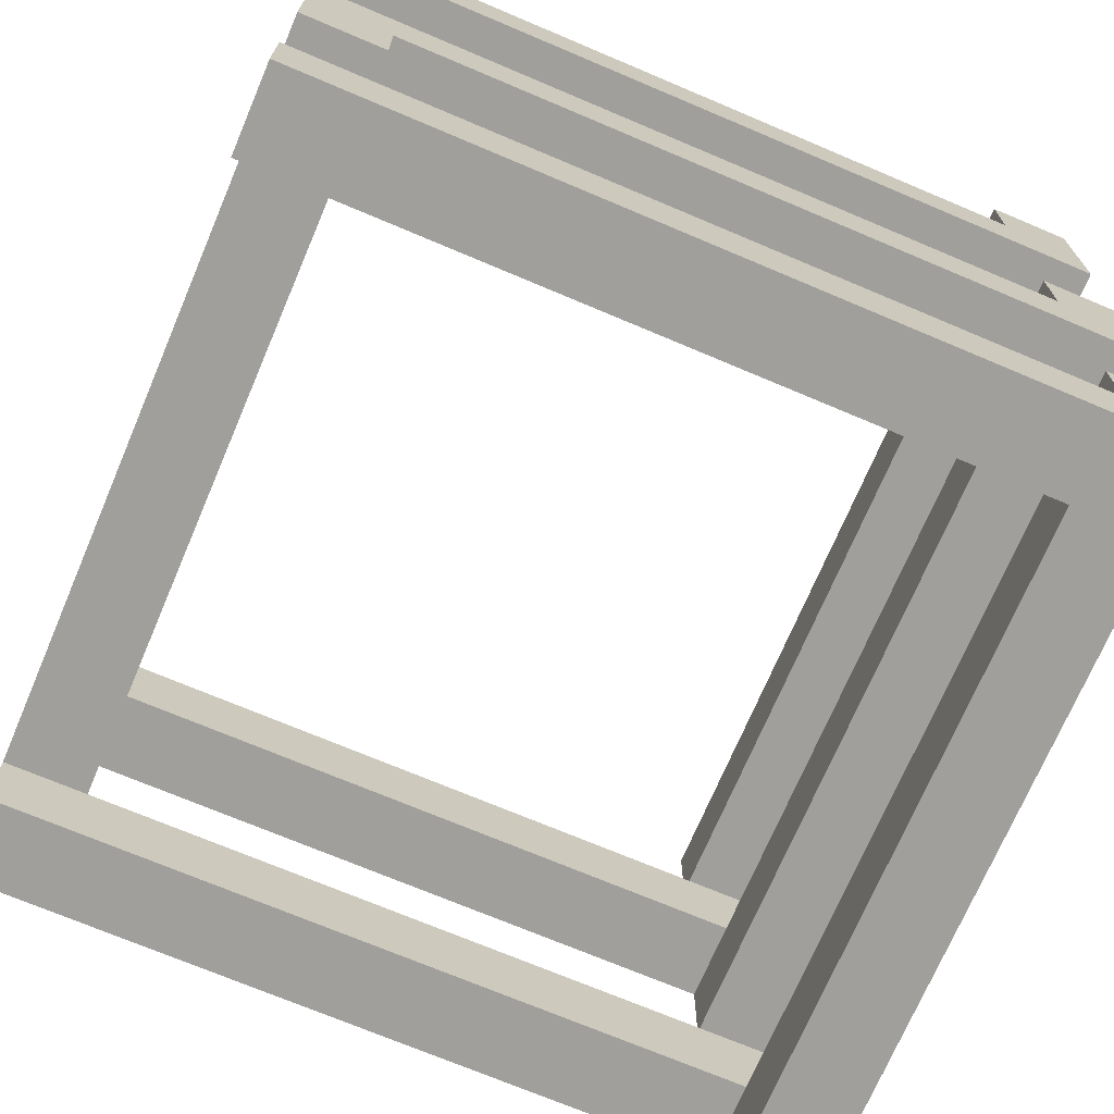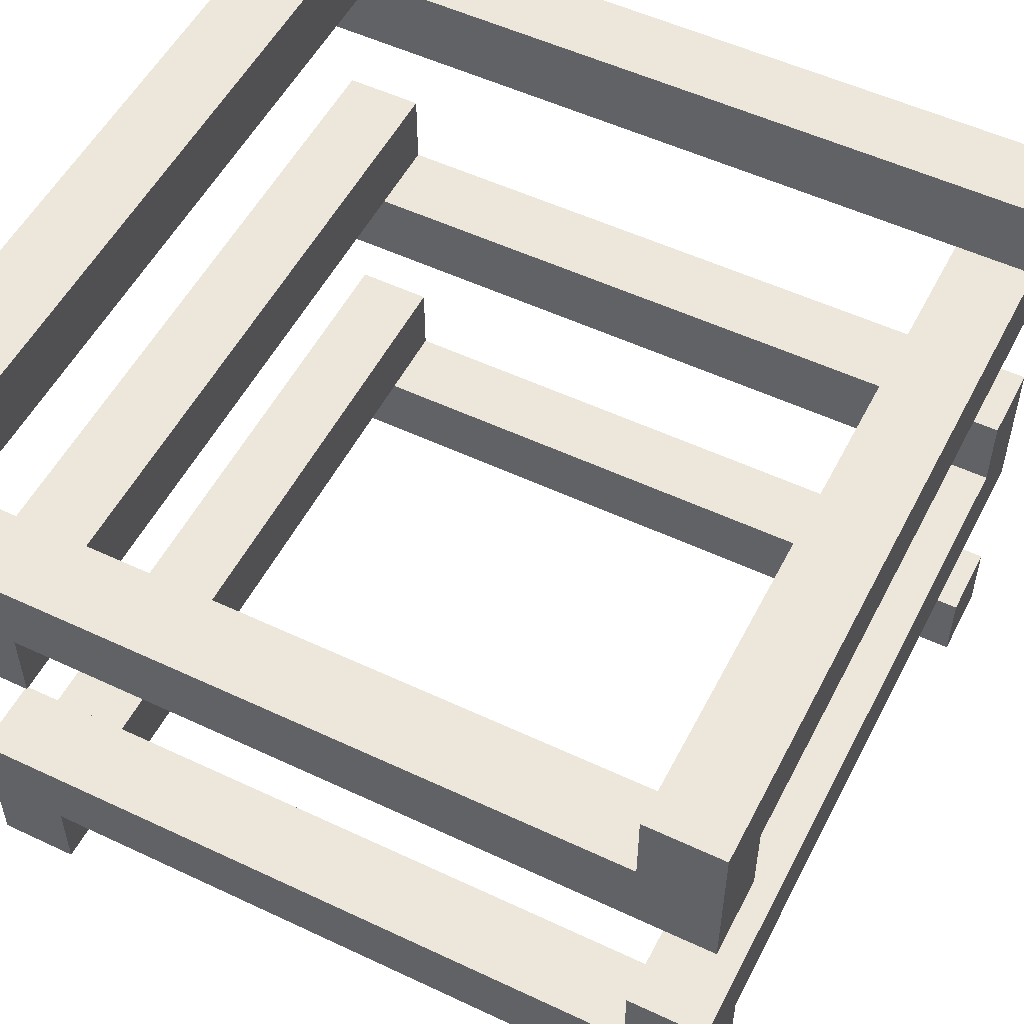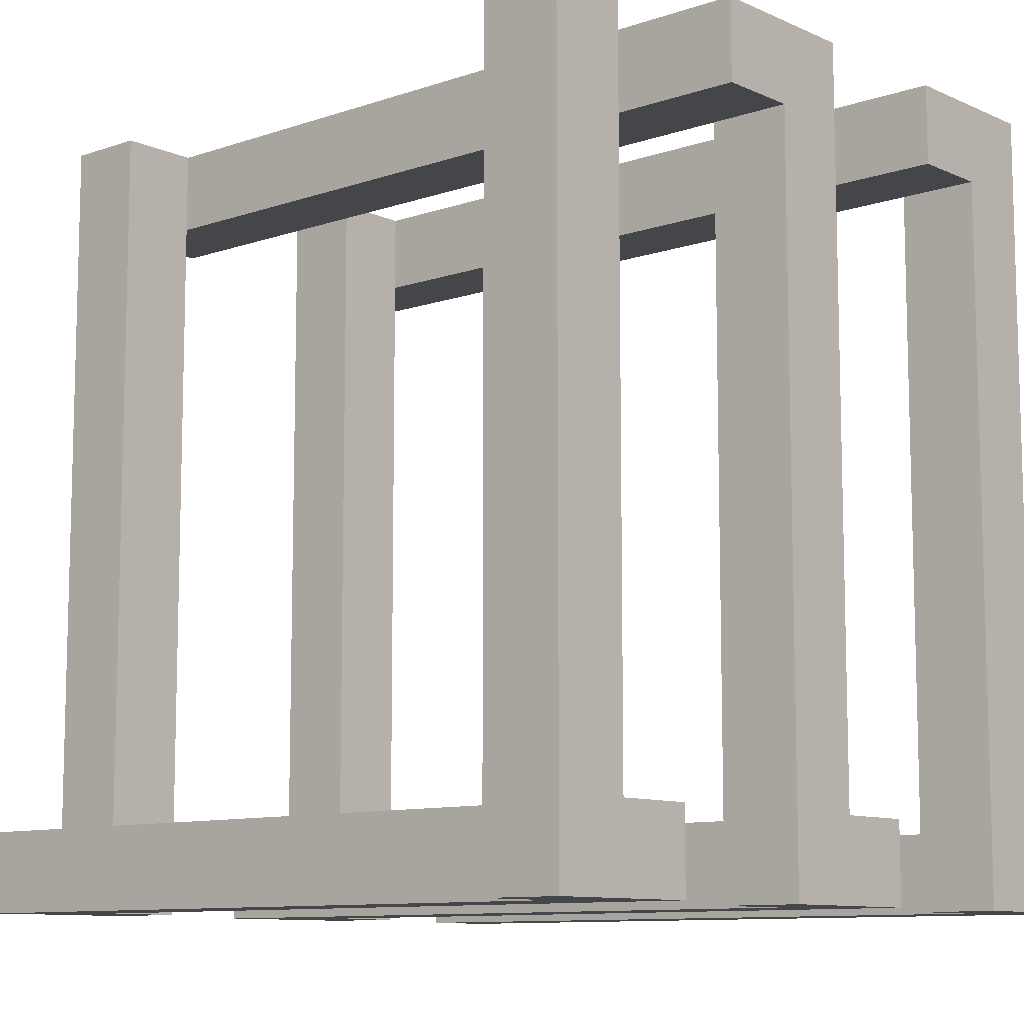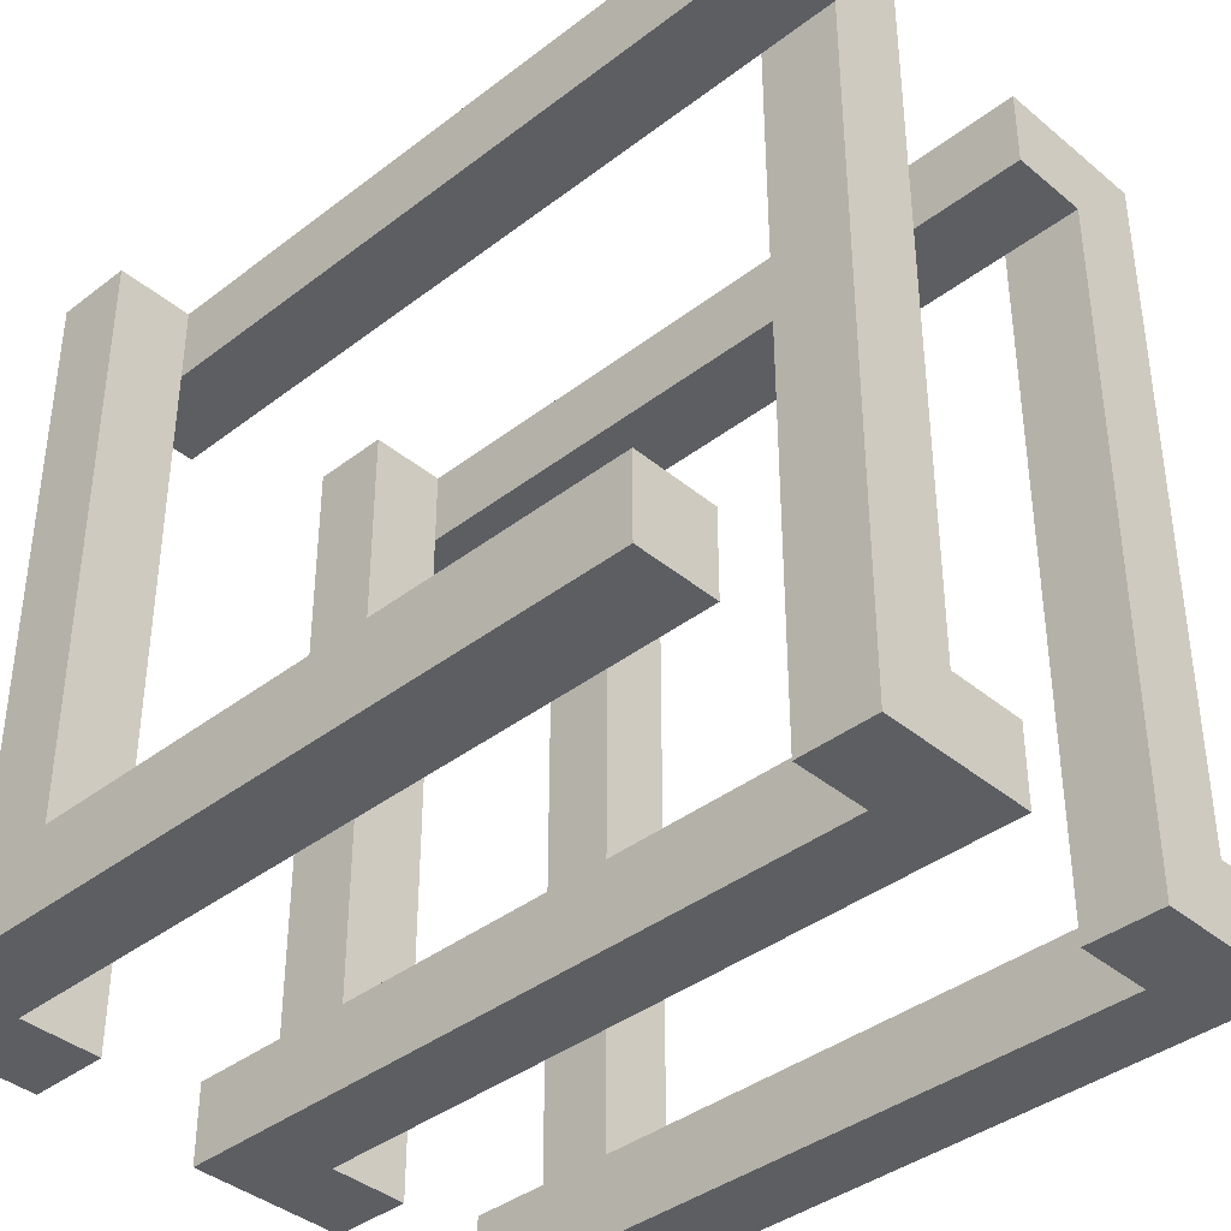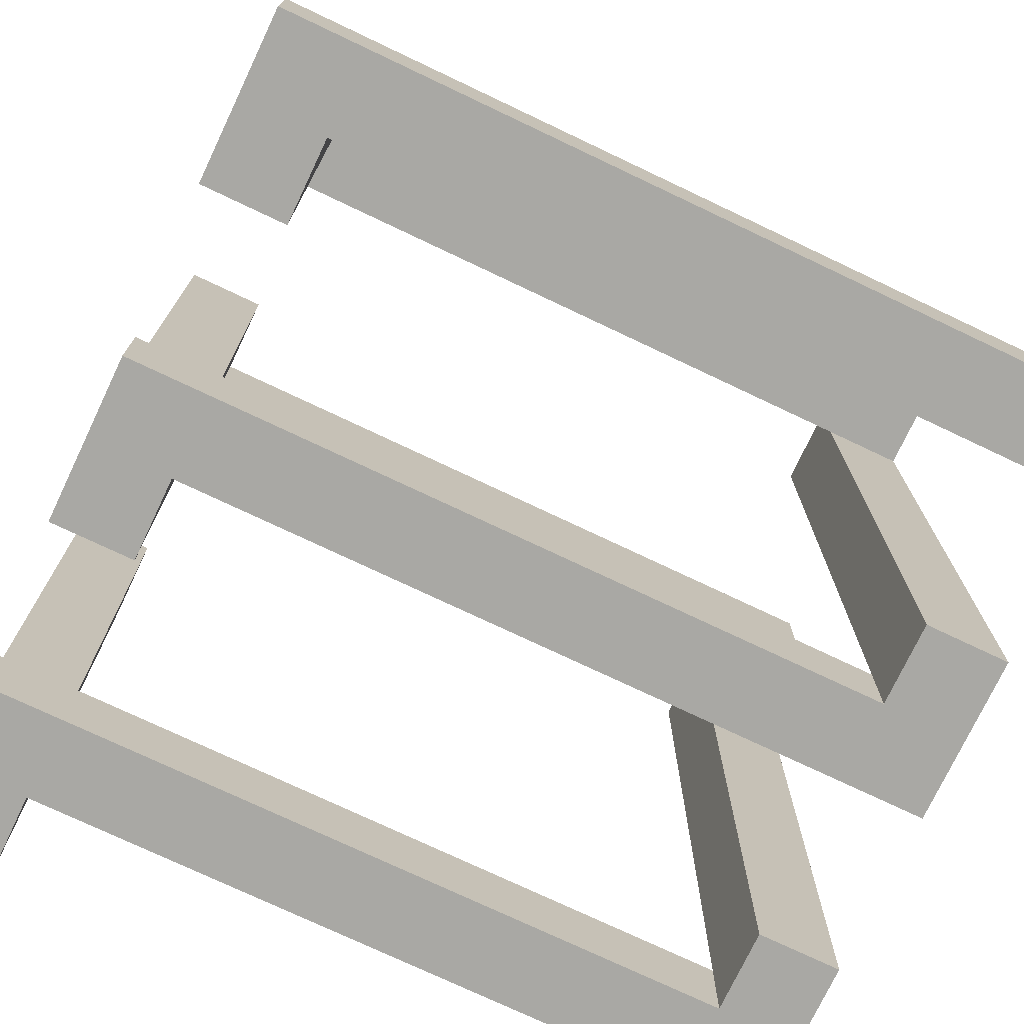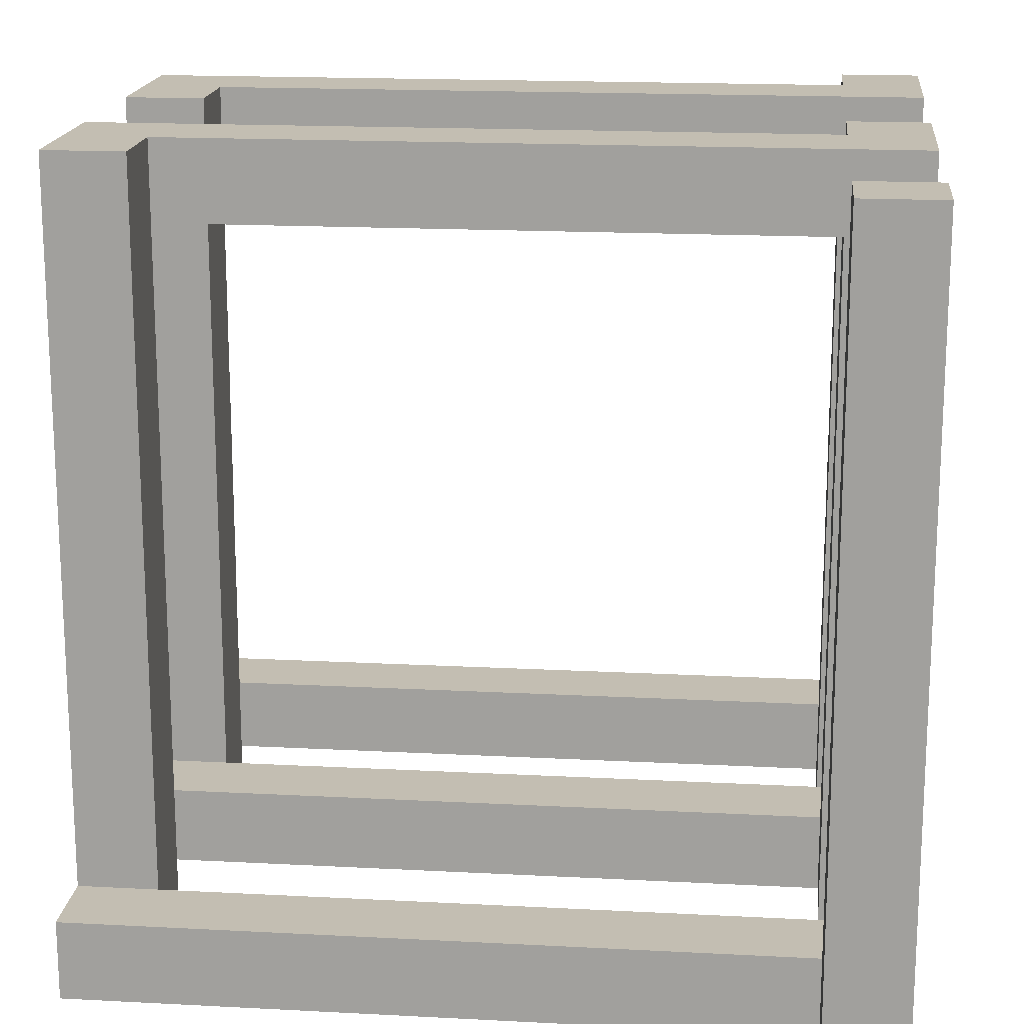
<metadata>
{"format":"obj","ext":"obj","renderer":"f3d","projection":"perspective","resolution":1024,"background":"white","views":[{"elev":-71.2,"azim":67.0,"up":"+Y"},{"elev":53.1,"azim":-63.2,"up":"+Y"},{"elev":-9.9,"azim":41.3,"up":"+Z"},{"elev":-39.0,"azim":-136.1,"up":"+Z"},{"elev":-74.9,"azim":154.6,"up":"+Z"},{"elev":17.3,"azim":6.0,"up":"+Z"}]}
</metadata>
<code>
o Cube.009
v -1 1.7 -1
v 1 1.7 -1
v 1 1.7 -0.8
v -1 1.7 -0.8
v -1 1.9 -1
v 1 1.9 -1
v 1 1.9 -0.8
v -1 1.9 -0.8
f 1 2 3 4
f 5 8 7 6
f 1 5 6 2
f 2 6 7 3
f 3 7 8 4
f 5 1 4 8
o Cube.008
v 1 1.5 -1
v 1 1.5 1
v 0.8 1.5 1
v 0.8 1.5 -1
v 1 1.7 -1
v 1 1.7 1
v 0.8 1.7 1
v 0.8 1.7 -1
f 9 10 11 12
f 13 16 15 14
f 9 13 14 10
f 10 14 15 11
f 11 15 16 12
f 13 9 12 16
o Cube.007
v 1 0.7 -1
v 1 0.7 1
v 0.8 0.7 1
v 0.8 0.7 -1
v 1 0.9 -1
v 1 0.9 1
v 0.8 0.9 1
v 0.8 0.9 -1
f 17 18 19 20
f 21 24 23 22
f 17 21 22 18
f 18 22 23 19
f 19 23 24 20
f 21 17 20 24
o Cube.006
v -1 0.9 -1
v 1 0.9 -1
v 1 0.9 -0.8
v -1 0.9 -0.8
v -1 1.1 -1
v 1 1.1 -1
v 1 1.1 -0.8
v -1 1.1 -0.8
f 25 26 27 28
f 29 32 31 30
f 25 29 30 26
f 26 30 31 27
f 27 31 32 28
f 29 25 28 32
o Cube.005
v -1 1.3 0.8
v 1 1.3 0.8
v 1 1.3 1
v -1 1.3 1
v -1 1.5 0.8
v 1 1.5 0.8
v 1 1.5 1
v -1 1.5 1
f 33 34 35 36
f 37 40 39 38
f 33 37 38 34
f 34 38 39 35
f 35 39 40 36
f 37 33 36 40
o Cube.004
v -0.8 1.1 -1
v -0.8 1.1 1
v -1 1.1 1
v -1 1.1 -1
v -0.8 1.3 -1
v -0.8 1.3 1
v -1 1.3 1
v -1 1.3 -1
f 41 42 43 44
f 45 48 47 46
f 41 45 46 42
f 42 46 47 43
f 43 47 48 44
f 45 41 44 48
o Cube.003
v -0.8 0.3 -1
v -0.8 0.3 1
v -1 0.3 1
v -1 0.3 -1
v -0.8 0.5 -1
v -0.8 0.5 1
v -1 0.5 1
v -1 0.5 -1
f 49 50 51 52
f 53 56 55 54
f 49 53 54 50
f 50 54 55 51
f 51 55 56 52
f 53 49 52 56
o Cube.002
v -1 0.5 0.8
v 1 0.5 0.8
v 1 0.5 1
v -1 0.5 1
v -1 0.7 0.8
v 1 0.7 0.8
v 1 0.7 1
v -1 0.7 1
f 57 58 59 60
f 61 64 63 62
f 57 61 62 58
f 58 62 63 59
f 59 63 64 60
f 61 57 60 64
o Cube.001
v -1 0.1 -1
v 1 0.1 -1
v 1 0.1 -0.8
v -1 0.1 -0.8
v -1 0.3 -1
v 1 0.3 -1
v 1 0.3 -0.8
v -1 0.3 -0.8
f 65 66 67 68
f 69 72 71 70
f 65 69 70 66
f 66 70 71 67
f 67 71 72 68
f 69 65 68 72
o Cube
v 1 -0.1 -1
v 1 -0.1 1
v 0.8 -0.1 1
v 0.8 -0.1 -1
v 1 0.1 -1
v 1 0.1 1
v 0.8 0.1 1
v 0.8 0.1 -1
f 73 74 75 76
f 77 80 79 78
f 73 77 78 74
f 74 78 79 75
f 75 79 80 76
f 77 73 76 80

</code>
